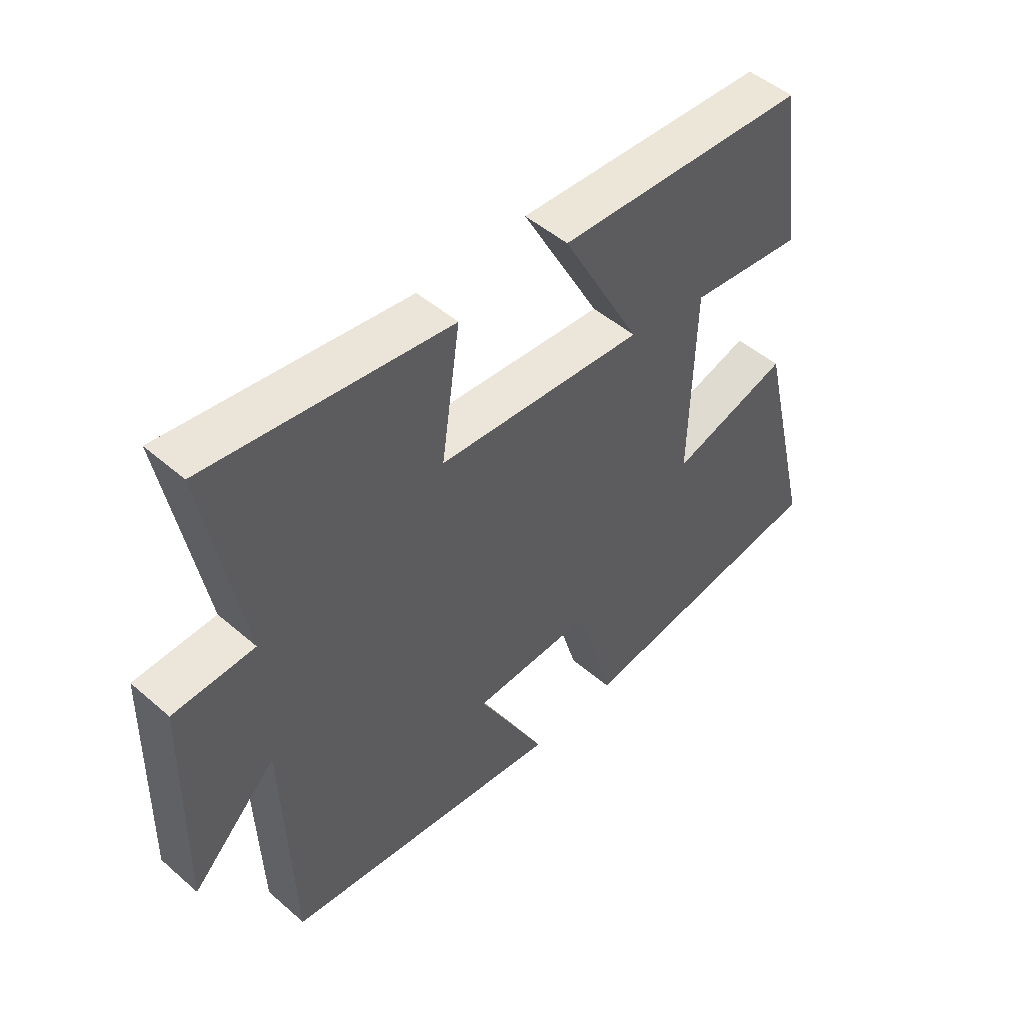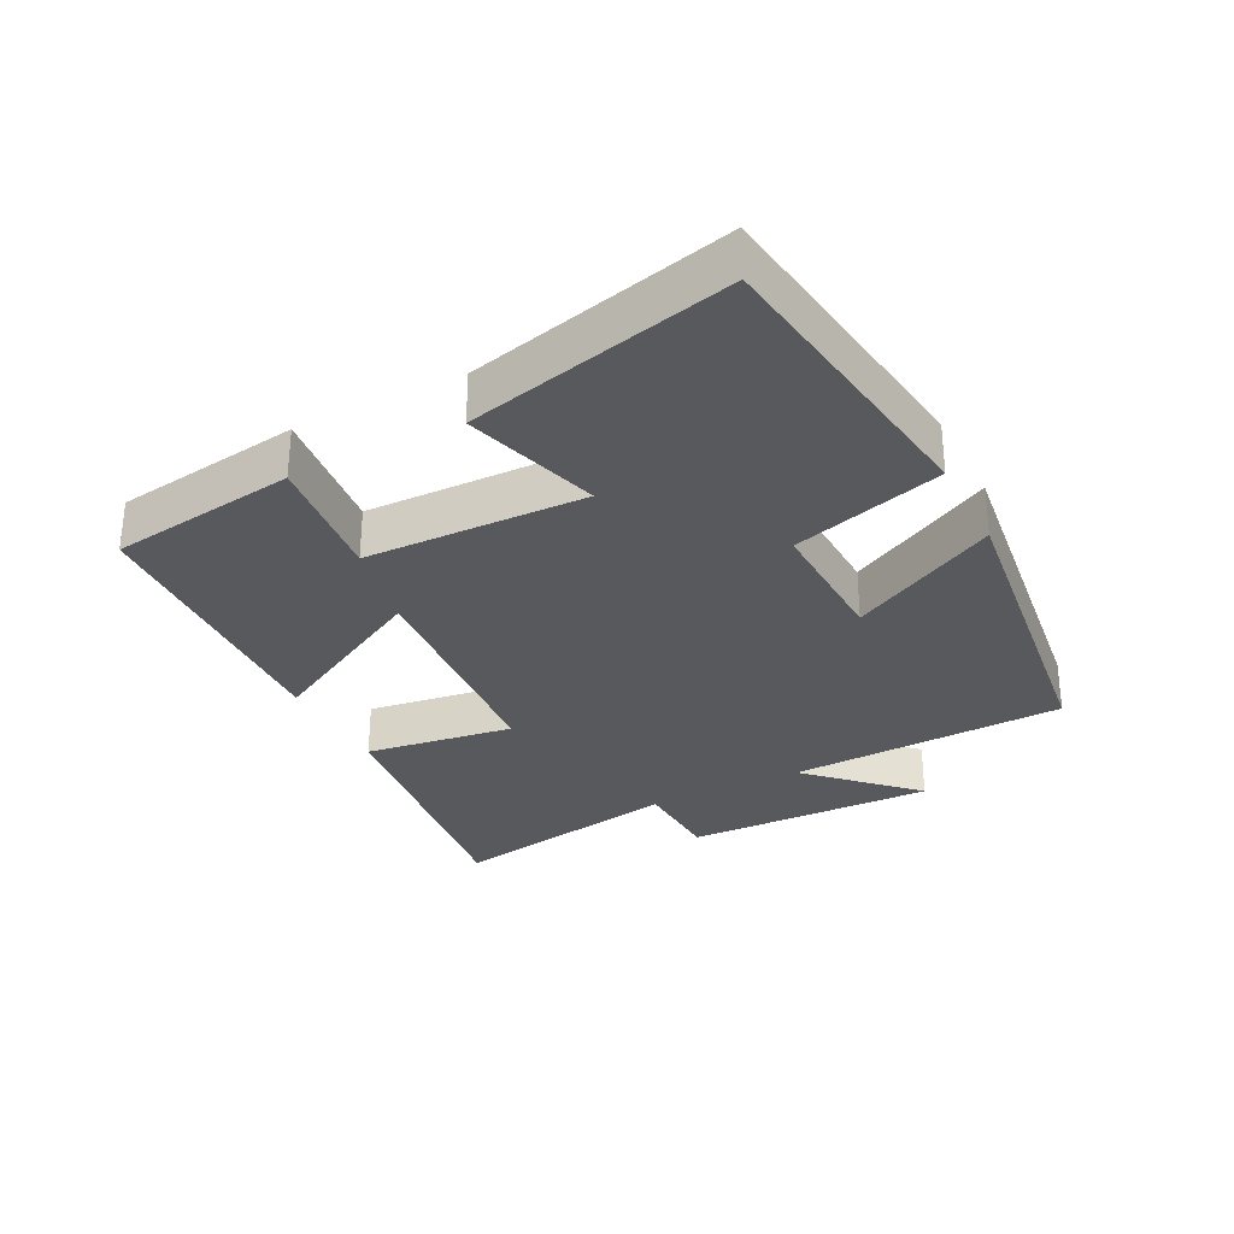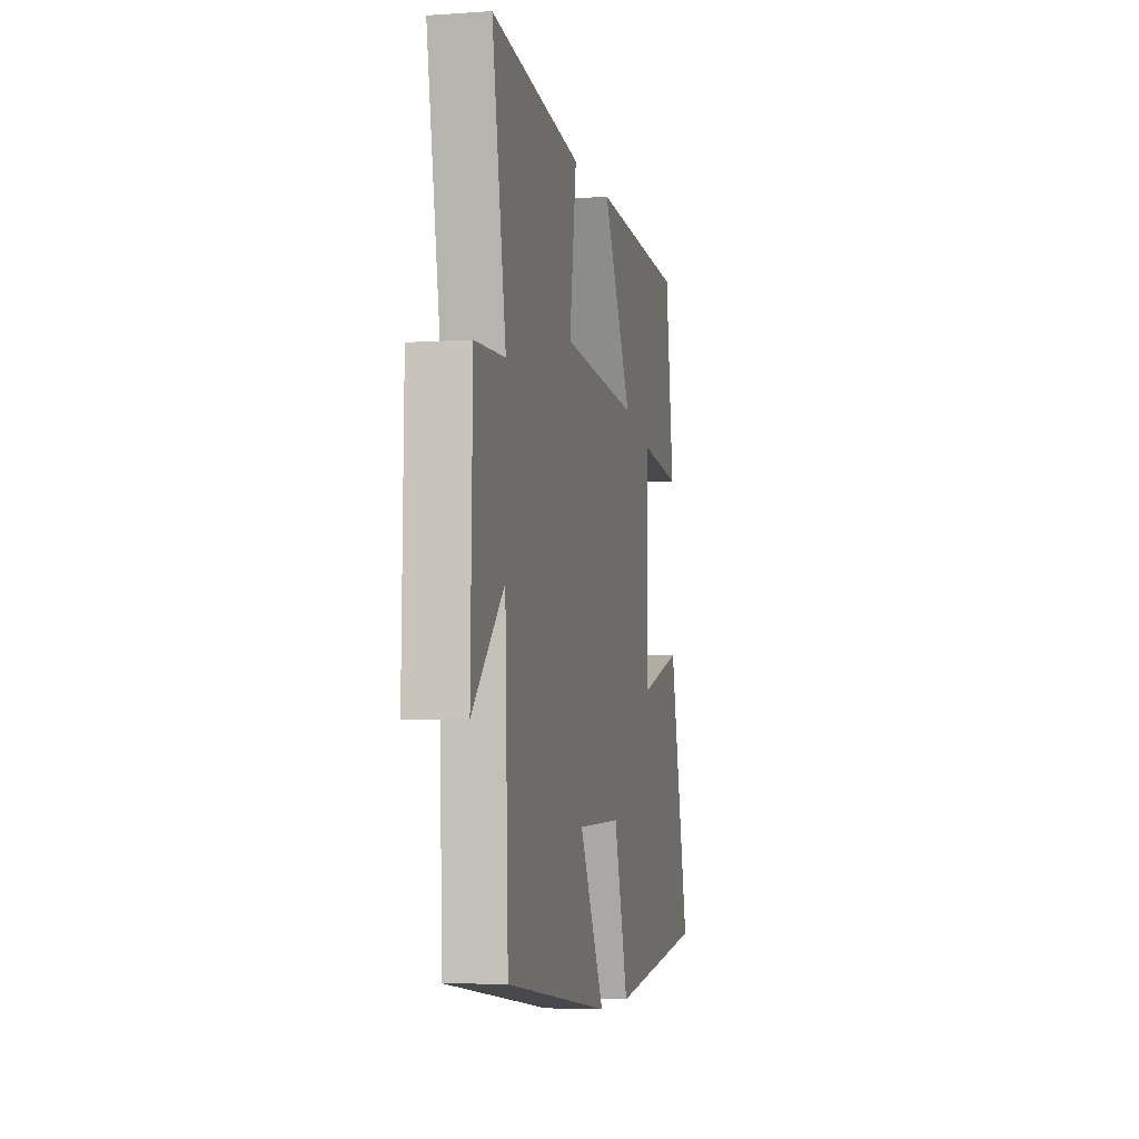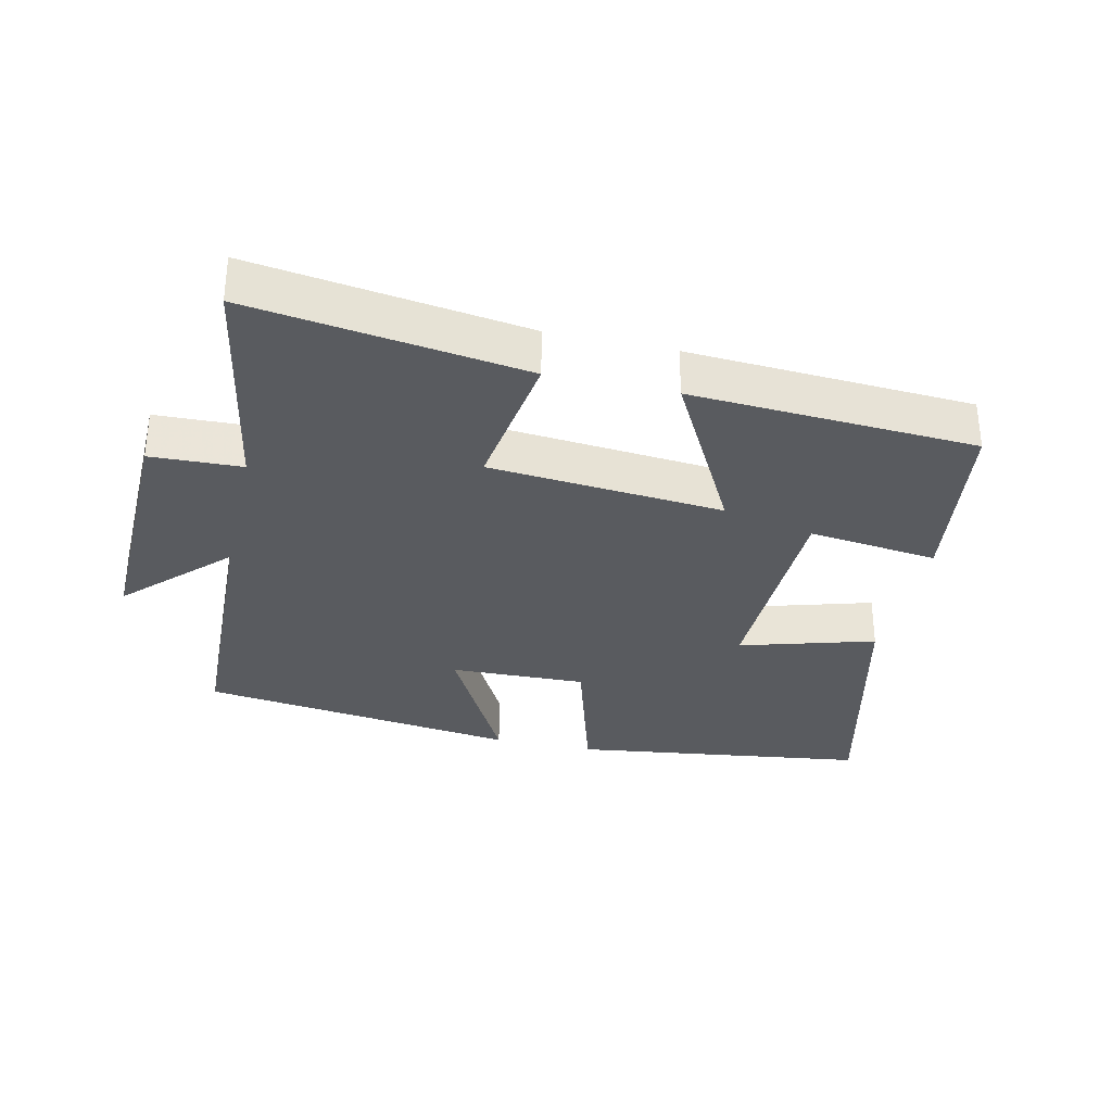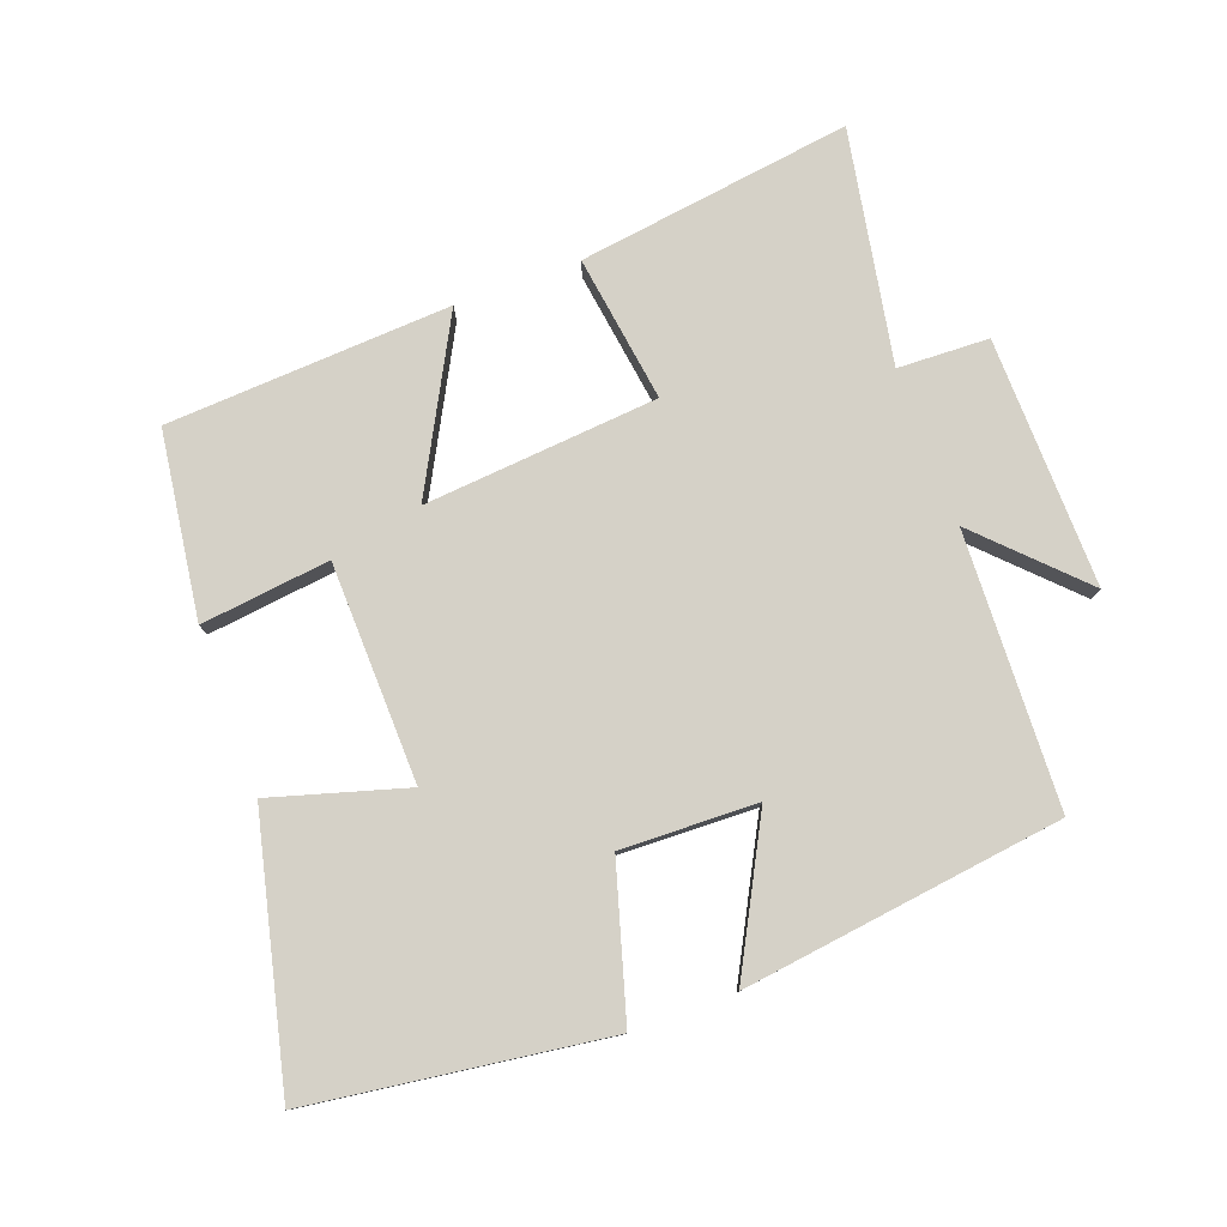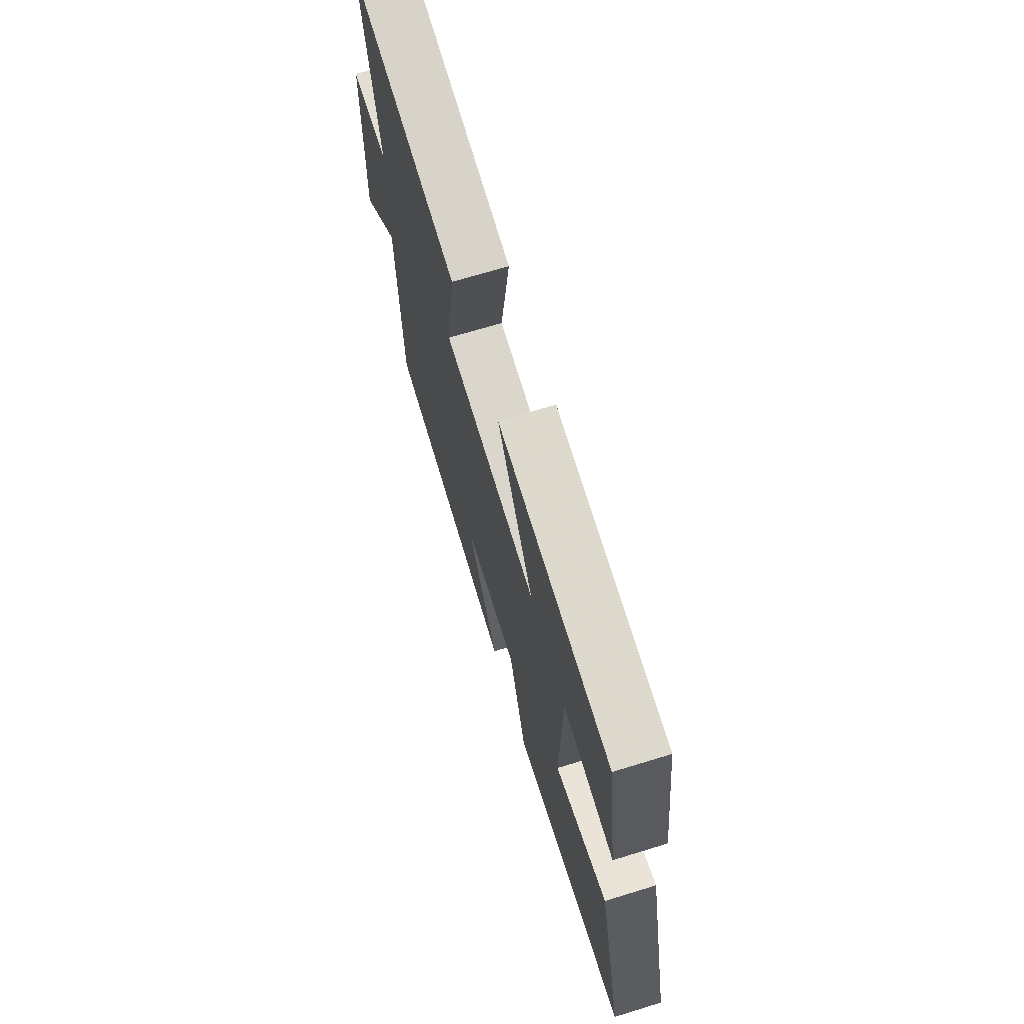
<metadata>
{"format":"obj","ext":"obj","renderer":"f3d","projection":"perspective","resolution":1024,"background":"white","views":[{"elev":49.1,"azim":-46.2,"up":"+Z"},{"elev":-30.2,"azim":117.3,"up":"+Y"},{"elev":-5.0,"azim":-77.8,"up":"+Z"},{"elev":-32.6,"azim":-12.8,"up":"+Y"},{"elev":79.2,"azim":159.8,"up":"+Y"},{"elev":69.2,"azim":72.9,"up":"+Z"}]}
</metadata>
<code>
v -0.563 0.07 0.557
v -0.152 0.07 0.5
v -0.184 0.07 0.28
v 0.168 0.07 0.25
v 0.034 0.07 0.5
v 0.461 0.07 0.476
v 0.5 0.07 0.198
v 0.306 0.07 0.221
v 0.298 0.07 -0.107
v 0.5 0.07 -0.048
v 0.594 0.07 -0.44
v 0.15 0.07 -0.5
v 0.084 0.07 -0.275
v -0.12 0.07 -0.281
v -0.004 0.07 -0.5
v -0.485 0.07 -0.437
v -0.5 0.07 -0.026
v -0.645 0.07 -0.171
v -0.637 0.07 0.203
v -0.5 0.07 0.208
v -0.563 0 0.557
v -0.152 0 0.5
v -0.184 0 0.28
v 0.168 0 0.25
v 0.034 0 0.5
v 0.461 0 0.476
v 0.5 0 0.198
v 0.306 0 0.221
v 0.298 0 -0.107
v 0.5 0 -0.048
v 0.594 0 -0.44
v 0.15 0 -0.5
v 0.084 0 -0.275
v -0.12 0 -0.281
v -0.004 0 -0.5
v -0.485 0 -0.437
v -0.5 0 -0.026
v -0.645 0 -0.171
v -0.637 0 0.203
v -0.5 0 0.208
f 17 18 19 20
f 16 17 20
f 15 16 20
f 14 15 20
f 13 14 20 1
f 11 12 13
f 10 11 13
f 9 10 13
f 8 9 13
f 6 7 8
f 5 6 8
f 4 5 8
f 3 4 8 13
f 1 2 3
f 1 3 13
f 40 39 38 37
f 40 37 36
f 40 36 35
f 40 35 34
f 21 40 34 33
f 33 32 31
f 33 31 30
f 33 30 29
f 33 29 28
f 28 27 26
f 28 26 25
f 28 25 24
f 33 28 24 23
f 23 22 21
f 33 23 21
f 1 21 22 2
f 2 22 23 3
f 3 23 24 4
f 4 24 25 5
f 5 25 26 6
f 6 26 27 7
f 7 27 28 8
f 8 28 29 9
f 9 29 30 10
f 10 30 31 11
f 11 31 32 12
f 12 32 33 13
f 13 33 34 14
f 14 34 35 15
f 15 35 36 16
f 16 36 37 17
f 17 37 38 18
f 18 38 39 19
f 19 39 40 20
f 20 40 21 1

</code>
